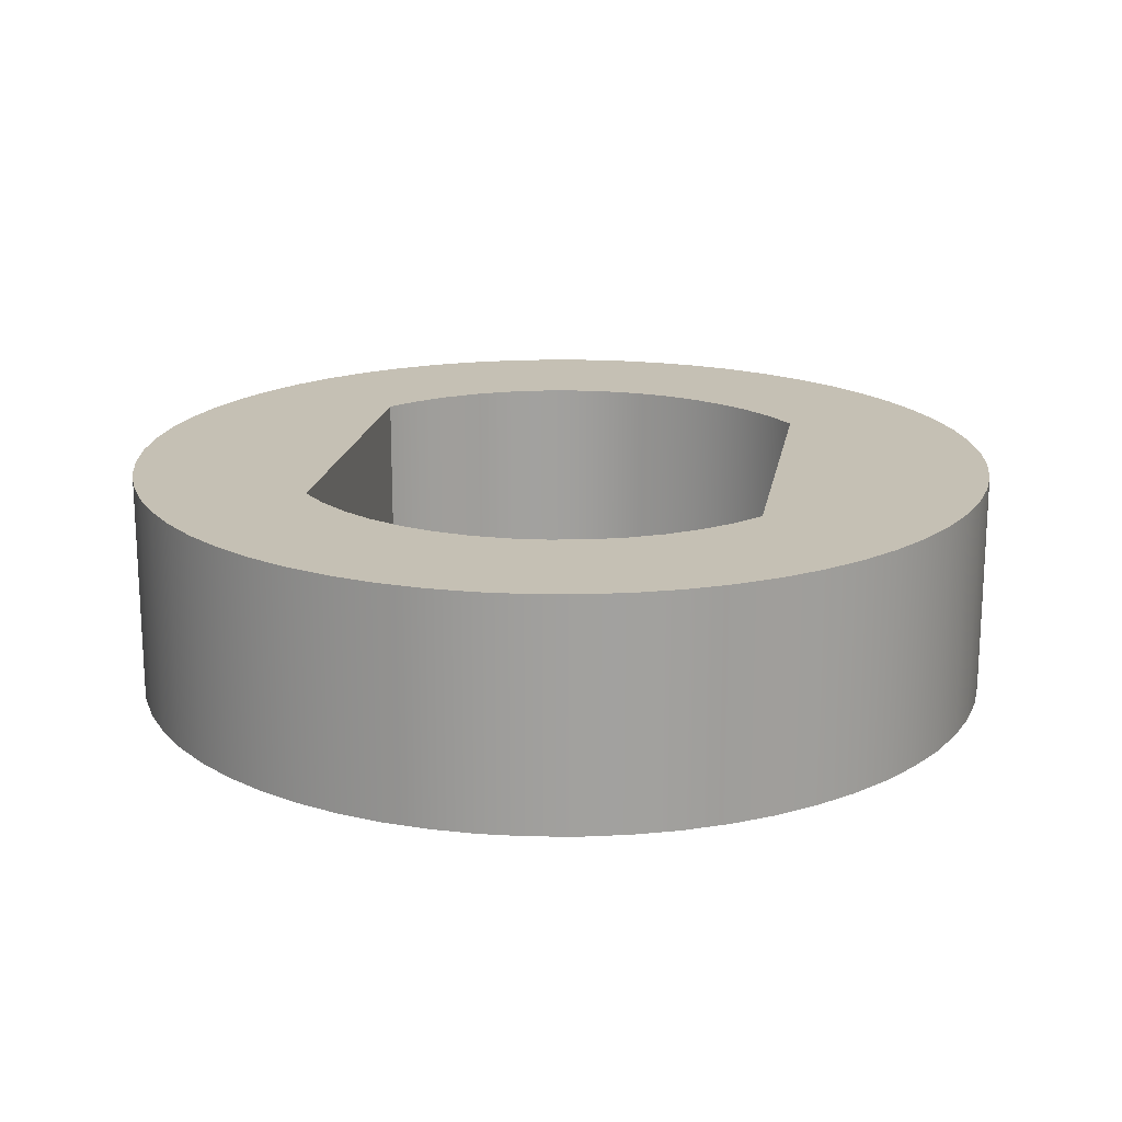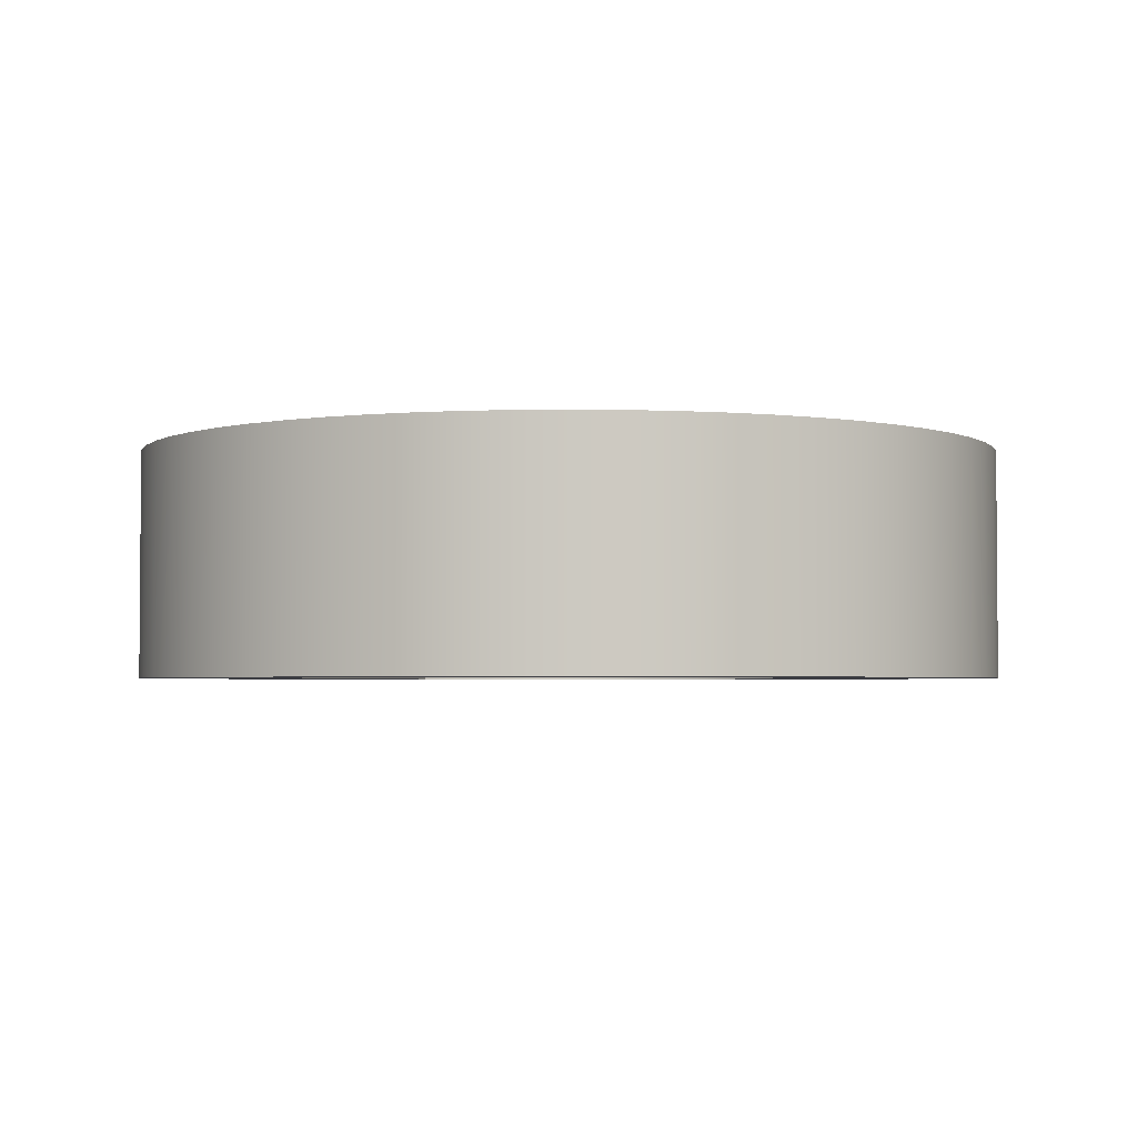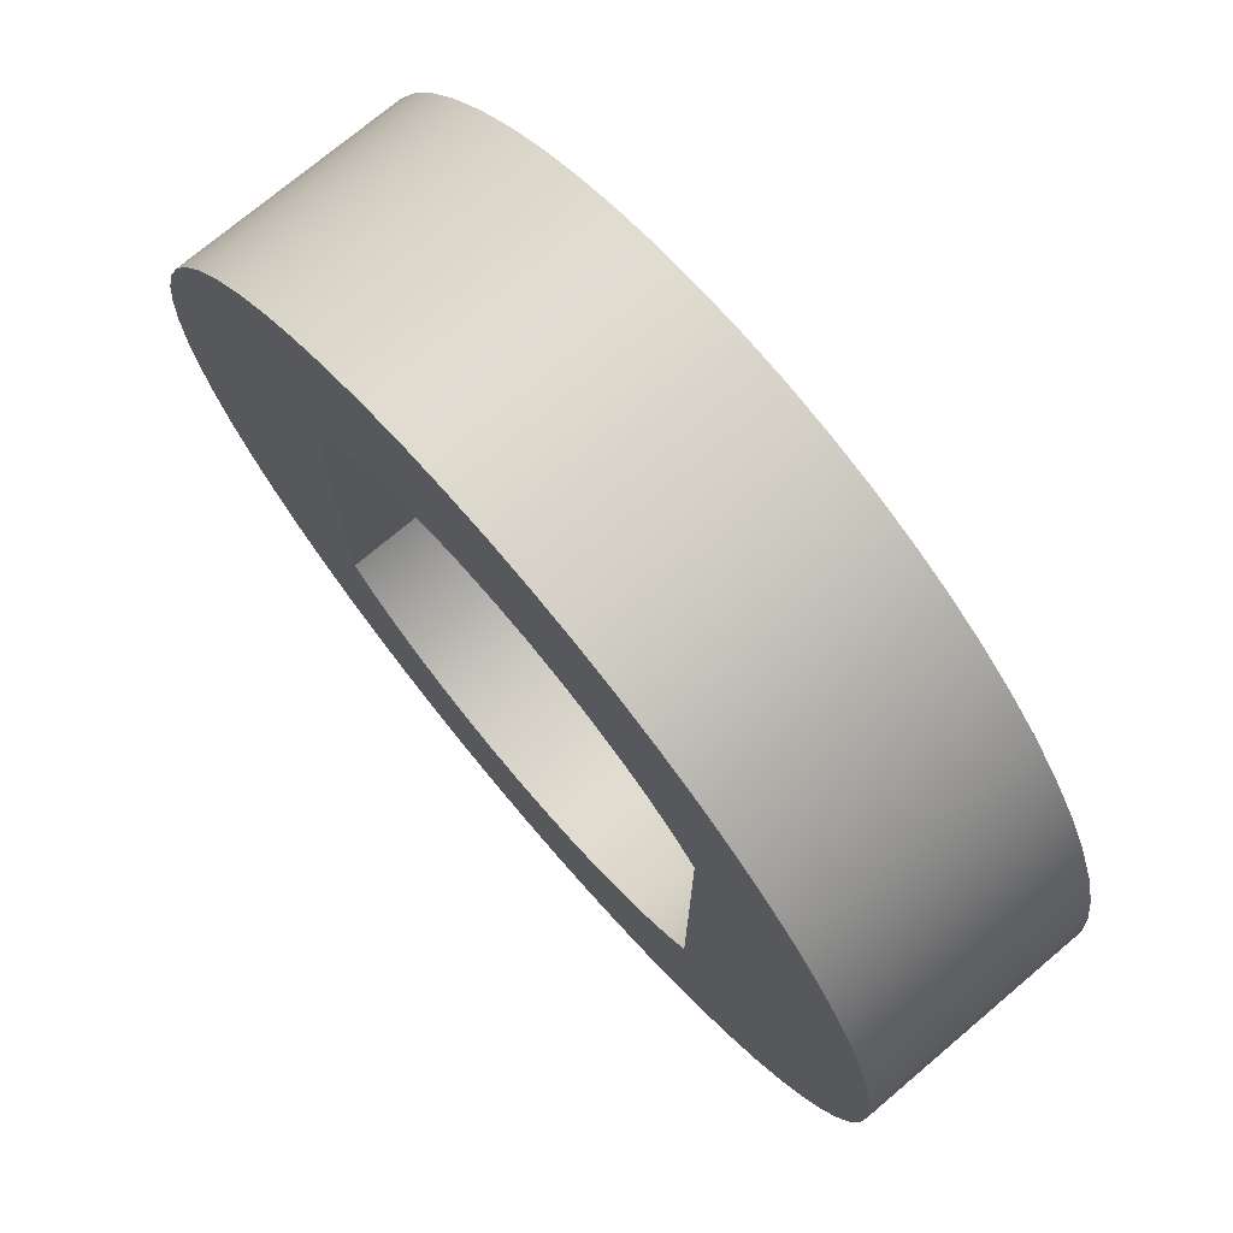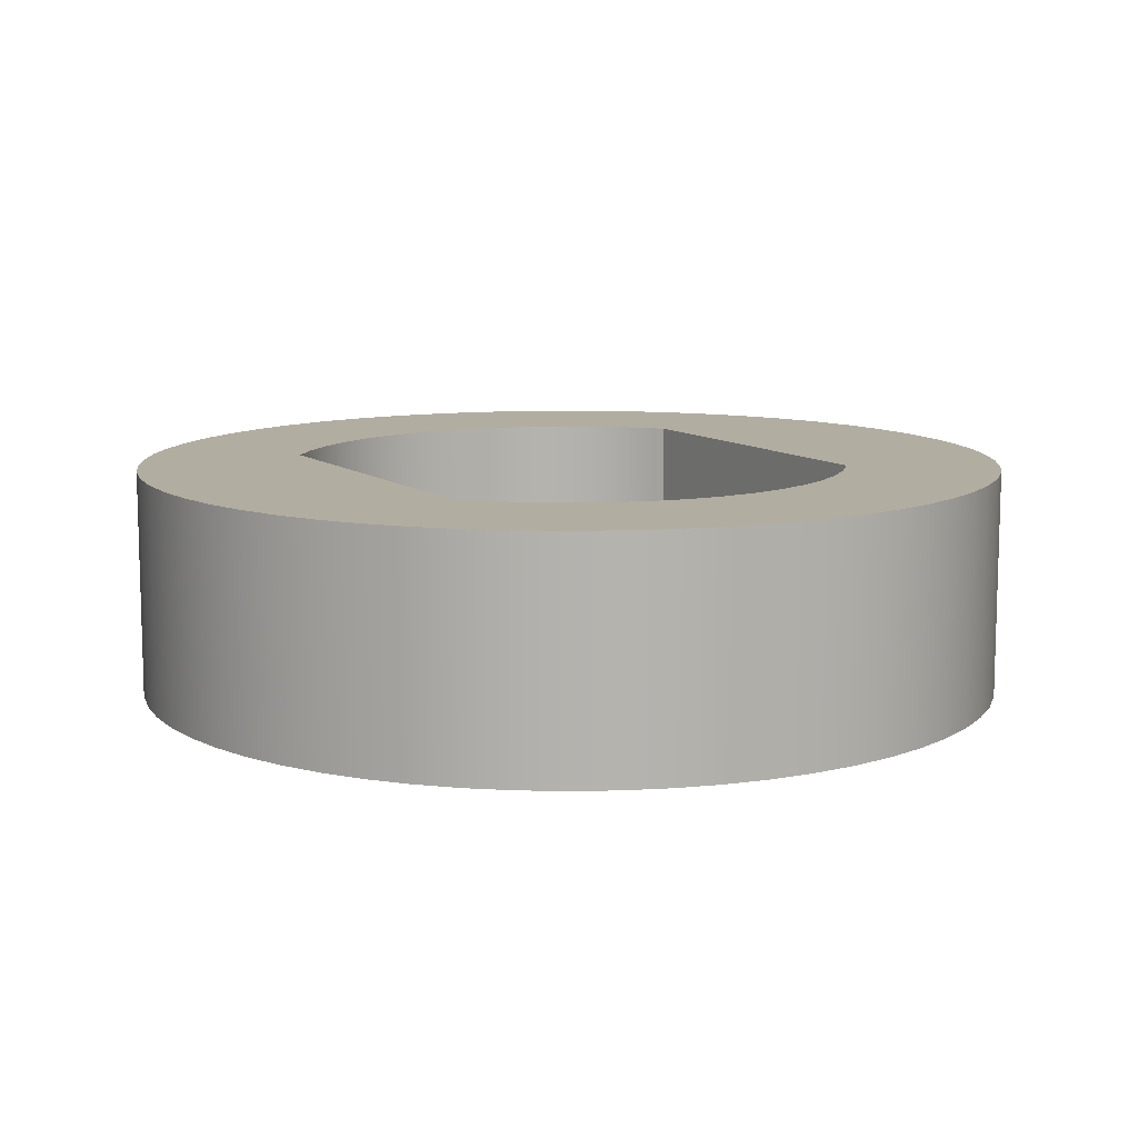
<metadata>
{"format":"obj","ext":"obj","renderer":"f3d","projection":"perspective","resolution":1024,"background":"white","views":[{"elev":18.2,"azim":9.7,"up":"+Z"},{"elev":-2.9,"azim":17.3,"up":"+Z"},{"elev":73.7,"azim":-130.2,"up":"+Y"},{"elev":10.5,"azim":-29.8,"up":"+Z"}]}
</metadata>
<code>
v -0.32 -0.2482 0
v -0.32 0.2482 0
v -0.32 0.2482 0.325
v -0.32 -0.2482 0.325
v 0.32 -0.2482 0
v 0.2851 -0.2877 0
v 0.2453 -0.3222 0
v 0.2014 -0.3514 0
v 0.1541 -0.3745 0
v 0.1042 -0.3914 0
v 0.05256 -0.4016 0
v 2.776e-17 -0.405 0
v -0.05256 -0.4016 0
v -0.1042 -0.3914 0
v -0.1541 -0.3745 0
v -0.2014 -0.3514 0
v -0.2453 -0.3222 0
v -0.2851 -0.2877 0
v -0.32 -0.2482 0
v -0.32 -0.2482 0.325
v -0.2851 -0.2877 0.325
v -0.2453 -0.3222 0.325
v -0.2014 -0.3514 0.325
v -0.1541 -0.3745 0.325
v -0.1042 -0.3914 0.325
v -0.05256 -0.4016 0.325
v 2.776e-17 -0.405 0.325
v 0.05256 -0.4016 0.325
v 0.1042 -0.3914 0.325
v 0.1541 -0.3745 0.325
v 0.2014 -0.3514 0.325
v 0.2453 -0.3222 0.325
v 0.2851 -0.2877 0.325
v 0.32 -0.2482 0.325
v 0.32 0.2482 0
v 0.32 -0.2482 0
v 0.32 -0.2482 0.325
v 0.32 0.2482 0.325
v -0.32 0.2482 0
v -0.2851 0.2877 0
v -0.2453 0.3222 0
v -0.2014 0.3514 0
v -0.1541 0.3745 0
v -0.1042 0.3914 0
v -0.05256 0.4016 0
v 0 0.405 0
v 0.05256 0.4016 0
v 0.1042 0.3914 0
v 0.1541 0.3745 0
v 0.2014 0.3514 0
v 0.2453 0.3222 0
v 0.2851 0.2877 0
v 0.32 0.2482 0
v 0.32 0.2482 0.325
v 0.2851 0.2877 0.325
v 0.2453 0.3222 0.325
v 0.2014 0.3514 0.325
v 0.1541 0.3745 0.325
v 0.1042 0.3914 0.325
v 0.05256 0.4016 0.325
v 0 0.405 0.325
v -0.05256 0.4016 0.325
v -0.1042 0.3914 0.325
v -0.1541 0.3745 0.325
v -0.2014 0.3514 0.325
v -0.2453 0.3222 0.325
v -0.2851 0.2877 0.325
v -0.32 0.2482 0.325
v -0.625 -8.327e-17 0.325
v -0.6216 0.06533 0.325
v -0.6113 0.1299 0.325
v -0.5944 0.1931 0.325
v -0.571 0.2542 0.325
v -0.5413 0.3125 0.325
v -0.5056 0.3674 0.325
v -0.4645 0.4182 0.325
v -0.4182 0.4645 0.325
v -0.3674 0.5056 0.325
v -0.3125 0.5413 0.325
v -0.2542 0.571 0.325
v -0.1931 0.5944 0.325
v -0.1299 0.6113 0.325
v -0.06533 0.6216 0.325
v 3.827e-17 0.625 0.325
v 0.06533 0.6216 0.325
v 0.1299 0.6113 0.325
v 0.1931 0.5944 0.325
v 0.2542 0.571 0.325
v 0.3125 0.5413 0.325
v 0.3674 0.5056 0.325
v 0.4182 0.4645 0.325
v 0.4645 0.4182 0.325
v 0.5056 0.3674 0.325
v 0.5413 0.3125 0.325
v 0.571 0.2542 0.325
v 0.5944 0.1931 0.325
v 0.6113 0.1299 0.325
v 0.6216 0.06533 0.325
v 0.625 0 0.325
v 0.6216 -0.06533 0.325
v 0.6113 -0.1299 0.325
v 0.5944 -0.1931 0.325
v 0.571 -0.2542 0.325
v 0.5413 -0.3125 0.325
v 0.5056 -0.3674 0.325
v 0.4645 -0.4182 0.325
v 0.4182 -0.4645 0.325
v 0.3674 -0.5056 0.325
v 0.3125 -0.5413 0.325
v 0.2542 -0.571 0.325
v 0.1931 -0.5944 0.325
v 0.1299 -0.6113 0.325
v 0.06533 -0.6216 0.325
v 3.827e-17 -0.625 0.325
v -0.06533 -0.6216 0.325
v -0.1299 -0.6113 0.325
v -0.1931 -0.5944 0.325
v -0.2542 -0.571 0.325
v -0.3125 -0.5413 0.325
v -0.3674 -0.5056 0.325
v -0.4182 -0.4645 0.325
v -0.4645 -0.4182 0.325
v -0.5056 -0.3674 0.325
v -0.5413 -0.3125 0.325
v -0.571 -0.2542 0.325
v -0.5944 -0.1931 0.325
v -0.6113 -0.1299 0.325
v -0.6216 -0.06533 0.325
v -0.625 -7.654e-17 0
v -0.6216 -0.06533 0
v -0.6113 -0.1299 0
v -0.5944 -0.1931 0
v -0.571 -0.2542 0
v -0.5413 -0.3125 0
v -0.5056 -0.3674 0
v -0.4645 -0.4182 0
v -0.4182 -0.4645 0
v -0.3674 -0.5056 0
v -0.3125 -0.5413 0
v -0.2542 -0.571 0
v -0.1931 -0.5944 0
v -0.1299 -0.6113 0
v -0.06533 -0.6216 0
v 3.827e-17 -0.625 0
v 0.06533 -0.6216 0
v 0.1299 -0.6113 0
v 0.1931 -0.5944 0
v 0.2542 -0.571 0
v 0.3125 -0.5413 0
v 0.3674 -0.5056 0
v 0.4182 -0.4645 0
v 0.4645 -0.4182 0
v 0.5056 -0.3674 0
v 0.5413 -0.3125 0
v 0.571 -0.2542 0
v 0.5944 -0.1931 0
v 0.6113 -0.1299 0
v 0.6216 -0.06533 0
v 0.625 0 0
v 0.6216 0.06533 0
v 0.6113 0.1299 0
v 0.5944 0.1931 0
v 0.571 0.2542 0
v 0.5413 0.3125 0
v 0.5056 0.3674 0
v 0.4645 0.4182 0
v 0.4182 0.4645 0
v 0.3674 0.5056 0
v 0.3125 0.5413 0
v 0.2542 0.571 0
v 0.1931 0.5944 0
v 0.1299 0.6113 0
v 0.06533 0.6216 0
v 3.827e-17 0.625 0
v -0.06533 0.6216 0
v -0.1299 0.6113 0
v -0.1931 0.5944 0
v -0.2542 0.571 0
v -0.3125 0.5413 0
v -0.3674 0.5056 0
v -0.4182 0.4645 0
v -0.4645 0.4182 0
v -0.5056 0.3674 0
v -0.5413 0.3125 0
v -0.571 0.2542 0
v -0.5944 0.1931 0
v -0.6113 0.1299 0
v -0.6216 0.06533 0
v -0.625 -7.654e-17 0
v -0.625 -8.327e-17 0.325
v -0.32 0.2482 0.325
v -0.2851 0.2877 0.325
v -0.2453 0.3222 0.325
v -0.2014 0.3514 0.325
v -0.1541 0.3745 0.325
v -0.1042 0.3914 0.325
v -0.05256 0.4016 0.325
v 0 0.405 0.325
v 0.05256 0.4016 0.325
v 0.1042 0.3914 0.325
v 0.1541 0.3745 0.325
v 0.2014 0.3514 0.325
v 0.2453 0.3222 0.325
v 0.2851 0.2877 0.325
v 0.32 0.2482 0.325
v 0.32 -0.2482 0.325
v 0.2851 -0.2877 0.325
v 0.2453 -0.3222 0.325
v 0.2014 -0.3514 0.325
v 0.1541 -0.3745 0.325
v 0.1042 -0.3914 0.325
v 0.05256 -0.4016 0.325
v 2.776e-17 -0.405 0.325
v -0.05256 -0.4016 0.325
v -0.1042 -0.3914 0.325
v -0.1541 -0.3745 0.325
v -0.2014 -0.3514 0.325
v -0.2453 -0.3222 0.325
v -0.2851 -0.2877 0.325
v -0.32 -0.2482 0.325
v -0.625 -8.327e-17 0.325
v -0.6216 -0.06533 0.325
v -0.6113 -0.1299 0.325
v -0.5944 -0.1931 0.325
v -0.571 -0.2542 0.325
v -0.5413 -0.3125 0.325
v -0.5056 -0.3674 0.325
v -0.4645 -0.4182 0.325
v -0.4182 -0.4645 0.325
v -0.3674 -0.5056 0.325
v -0.3125 -0.5413 0.325
v -0.2542 -0.571 0.325
v -0.1931 -0.5944 0.325
v -0.1299 -0.6113 0.325
v -0.06533 -0.6216 0.325
v 3.827e-17 -0.625 0.325
v 0.06533 -0.6216 0.325
v 0.1299 -0.6113 0.325
v 0.1931 -0.5944 0.325
v 0.2542 -0.571 0.325
v 0.3125 -0.5413 0.325
v 0.3674 -0.5056 0.325
v 0.4182 -0.4645 0.325
v 0.4645 -0.4182 0.325
v 0.5056 -0.3674 0.325
v 0.5413 -0.3125 0.325
v 0.571 -0.2542 0.325
v 0.5944 -0.1931 0.325
v 0.6113 -0.1299 0.325
v 0.6216 -0.06533 0.325
v 0.625 0 0.325
v 0.6216 0.06533 0.325
v 0.6113 0.1299 0.325
v 0.5944 0.1931 0.325
v 0.571 0.2542 0.325
v 0.5413 0.3125 0.325
v 0.5056 0.3674 0.325
v 0.4645 0.4182 0.325
v 0.4182 0.4645 0.325
v 0.3674 0.5056 0.325
v 0.3125 0.5413 0.325
v 0.2542 0.571 0.325
v 0.1931 0.5944 0.325
v 0.1299 0.6113 0.325
v 0.06533 0.6216 0.325
v 3.827e-17 0.625 0.325
v -0.06533 0.6216 0.325
v -0.1299 0.6113 0.325
v -0.1931 0.5944 0.325
v -0.2542 0.571 0.325
v -0.3125 0.5413 0.325
v -0.3674 0.5056 0.325
v -0.4182 0.4645 0.325
v -0.4645 0.4182 0.325
v -0.5056 0.3674 0.325
v -0.5413 0.3125 0.325
v -0.571 0.2542 0.325
v -0.5944 0.1931 0.325
v -0.6113 0.1299 0.325
v -0.6216 0.06533 0.325
v 0.32 0.2482 0
v 0.2851 0.2877 0
v 0.2453 0.3222 0
v 0.2014 0.3514 0
v 0.1541 0.3745 0
v 0.1042 0.3914 0
v 0.05256 0.4016 0
v 0 0.405 0
v -0.05256 0.4016 0
v -0.1042 0.3914 0
v -0.1541 0.3745 0
v -0.2014 0.3514 0
v -0.2453 0.3222 0
v -0.2851 0.2877 0
v -0.32 0.2482 0
v -0.32 -0.2482 0
v -0.2851 -0.2877 0
v -0.2453 -0.3222 0
v -0.2014 -0.3514 0
v -0.1541 -0.3745 0
v -0.1042 -0.3914 0
v -0.05256 -0.4016 0
v 2.776e-17 -0.405 0
v 0.05256 -0.4016 0
v 0.1042 -0.3914 0
v 0.1541 -0.3745 0
v 0.2014 -0.3514 0
v 0.2453 -0.3222 0
v 0.2851 -0.2877 0
v 0.32 -0.2482 0
v -0.625 -7.654e-17 0
v -0.6216 0.06533 0
v -0.6113 0.1299 0
v -0.5944 0.1931 0
v -0.571 0.2542 0
v -0.5413 0.3125 0
v -0.5056 0.3674 0
v -0.4645 0.4182 0
v -0.4182 0.4645 0
v -0.3674 0.5056 0
v -0.3125 0.5413 0
v -0.2542 0.571 0
v -0.1931 0.5944 0
v -0.1299 0.6113 0
v -0.06533 0.6216 0
v 3.827e-17 0.625 0
v 0.06533 0.6216 0
v 0.1299 0.6113 0
v 0.1931 0.5944 0
v 0.2542 0.571 0
v 0.3125 0.5413 0
v 0.3674 0.5056 0
v 0.4182 0.4645 0
v 0.4645 0.4182 0
v 0.5056 0.3674 0
v 0.5413 0.3125 0
v 0.571 0.2542 0
v 0.5944 0.1931 0
v 0.6113 0.1299 0
v 0.6216 0.06533 0
v 0.625 0 0
v 0.6216 -0.06533 0
v 0.6113 -0.1299 0
v 0.5944 -0.1931 0
v 0.571 -0.2542 0
v 0.5413 -0.3125 0
v 0.5056 -0.3674 0
v 0.4645 -0.4182 0
v 0.4182 -0.4645 0
v 0.3674 -0.5056 0
v 0.3125 -0.5413 0
v 0.2542 -0.571 0
v 0.1931 -0.5944 0
v 0.1299 -0.6113 0
v 0.06533 -0.6216 0
v 3.827e-17 -0.625 0
v -0.06533 -0.6216 0
v -0.1299 -0.6113 0
v -0.1931 -0.5944 0
v -0.2542 -0.571 0
v -0.3125 -0.5413 0
v -0.3674 -0.5056 0
v -0.4182 -0.4645 0
v -0.4645 -0.4182 0
v -0.5056 -0.3674 0
v -0.5413 -0.3125 0
v -0.571 -0.2542 0
v -0.5944 -0.1931 0
v -0.6113 -0.1299 0
v -0.6216 -0.06533 0
g af0de1ee-e2ad-11ea-b3b4-54bf646e7e1f
f 1 2 4
f 4 2 3
g af15aa5a-e2ad-11ea-948c-54bf646e7e1f
f 34 5 33
f 33 5 6
f 33 6 32
f 32 6 7
f 32 7 31
f 31 7 8
f 31 8 30
f 30 8 9
f 30 9 29
f 29 9 10
f 29 10 28
f 28 10 11
f 28 11 27
f 27 11 12
f 27 12 26
f 26 12 13
f 26 13 25
f 25 13 14
f 25 14 24
f 24 14 15
f 24 15 23
f 23 15 16
f 23 16 22
f 22 16 17
f 22 17 21
f 21 17 18
f 21 18 20
f 20 18 19
g af1ab35e-e2ad-11ea-a078-54bf646e7e1f
f 35 36 38
f 38 36 37
g af2058dc-e2ad-11ea-a330-54bf646e7e1f
f 68 39 67
f 67 39 40
f 67 40 66
f 66 40 41
f 66 41 65
f 65 41 42
f 65 42 64
f 64 42 43
f 64 43 63
f 63 43 44
f 63 44 62
f 62 44 45
f 62 45 61
f 61 45 46
f 61 46 60
f 60 46 47
f 60 47 59
f 59 47 48
f 59 48 58
f 58 48 49
f 58 49 57
f 57 49 50
f 57 50 56
f 56 50 51
f 56 51 55
f 55 51 52
f 55 52 54
f 54 52 53
g af258902-e2ad-11ea-9ead-54bf646e7e1f
f 70 188 69
f 69 188 189
f 190 129 128
f 128 129 130
f 128 130 127
f 127 130 131
f 127 131 126
f 126 131 132
f 126 132 125
f 125 132 133
f 125 133 124
f 124 133 134
f 124 134 123
f 123 134 135
f 123 135 122
f 122 135 136
f 122 136 121
f 121 136 137
f 121 137 120
f 120 137 138
f 120 138 119
f 119 138 139
f 119 139 118
f 118 139 140
f 118 140 117
f 117 140 141
f 117 141 116
f 116 141 142
f 116 142 115
f 115 142 143
f 115 143 114
f 114 143 144
f 114 144 113
f 113 144 145
f 113 145 112
f 112 145 146
f 112 146 111
f 111 146 147
f 111 147 110
f 110 147 148
f 110 148 109
f 109 148 149
f 109 149 108
f 108 149 150
f 108 150 107
f 107 150 151
f 107 151 106
f 106 151 152
f 106 152 105
f 105 152 153
f 105 153 104
f 104 153 154
f 104 154 103
f 103 154 155
f 103 155 102
f 102 155 156
f 102 156 101
f 101 156 157
f 101 157 100
f 100 157 158
f 100 158 99
f 99 158 159
f 99 159 98
f 98 159 160
f 98 160 97
f 97 160 161
f 97 161 96
f 96 161 162
f 96 162 95
f 95 162 163
f 95 163 94
f 94 163 164
f 94 164 93
f 93 164 165
f 93 165 92
f 92 165 166
f 92 166 91
f 91 166 167
f 91 167 90
f 90 167 168
f 90 168 89
f 89 168 169
f 89 169 88
f 88 169 170
f 88 170 87
f 87 170 171
f 87 171 86
f 86 171 172
f 86 172 85
f 85 172 173
f 85 173 84
f 84 173 174
f 84 174 83
f 83 174 175
f 83 175 82
f 82 175 176
f 82 176 81
f 81 176 177
f 81 177 80
f 80 177 178
f 80 178 79
f 79 178 179
f 79 179 78
f 78 179 180
f 78 180 77
f 77 180 181
f 77 181 76
f 76 181 182
f 76 182 75
f 75 182 183
f 75 183 74
f 74 183 184
f 74 184 73
f 73 184 185
f 73 185 72
f 72 185 186
f 72 186 71
f 71 186 187
f 71 187 70
f 70 187 188
g af2ae05e-e2ad-11ea-9159-54bf646e7e1f
f 192 274 191
f 191 274 275
f 191 275 276
f 274 192 273
f 273 192 193
f 273 193 272
f 272 193 194
f 272 194 271
f 271 194 270
f 270 194 195
f 270 195 269
f 269 195 196
f 269 196 268
f 268 196 197
f 268 197 267
f 267 197 198
f 267 198 266
f 266 198 265
f 265 198 199
f 265 199 264
f 264 199 200
f 264 200 263
f 263 200 201
f 263 201 262
f 262 201 202
f 262 202 261
f 261 202 260
f 260 202 203
f 260 203 259
f 259 203 204
f 259 204 258
f 258 204 205
f 258 205 257
f 257 205 256
f 256 205 255
f 255 205 254
f 254 205 253
f 253 205 252
f 252 205 251
f 251 205 206
f 251 206 250
f 250 206 249
f 249 206 248
f 248 206 247
f 247 206 246
f 246 206 245
f 245 206 244
f 244 206 207
f 244 207 243
f 243 207 208
f 243 208 242
f 242 208 209
f 242 209 241
f 241 209 240
f 240 209 210
f 240 210 239
f 239 210 211
f 239 211 238
f 238 211 212
f 238 212 237
f 237 212 213
f 237 213 236
f 236 213 235
f 235 213 214
f 235 214 234
f 234 214 215
f 234 215 233
f 233 215 216
f 233 216 232
f 232 216 217
f 232 217 231
f 231 217 230
f 230 217 218
f 230 218 229
f 229 218 219
f 229 219 228
f 228 219 220
f 228 220 227
f 227 220 226
f 226 220 225
f 225 220 224
f 224 220 223
f 223 220 222
f 222 220 221
f 221 220 191
f 221 191 280
f 280 191 279
f 279 191 278
f 278 191 277
f 277 191 276
g af3b5b90-e2ad-11ea-a64f-54bf646e7e1f
f 282 334 281
f 281 334 335
f 281 335 336
f 334 282 333
f 333 282 283
f 333 283 332
f 332 283 284
f 332 284 331
f 331 284 330
f 330 284 285
f 330 285 329
f 329 285 286
f 329 286 328
f 328 286 287
f 328 287 327
f 327 287 288
f 327 288 326
f 326 288 325
f 325 288 289
f 325 289 324
f 324 289 290
f 324 290 323
f 323 290 291
f 323 291 322
f 322 291 292
f 322 292 321
f 321 292 320
f 320 292 293
f 320 293 319
f 319 293 294
f 319 294 318
f 318 294 295
f 318 295 317
f 317 295 316
f 316 295 315
f 315 295 314
f 314 295 313
f 313 295 312
f 312 295 311
f 311 295 296
f 311 296 370
f 370 296 369
f 369 296 368
f 368 296 367
f 367 296 366
f 366 296 365
f 365 296 364
f 364 296 297
f 364 297 363
f 363 297 298
f 363 298 362
f 362 298 299
f 362 299 361
f 361 299 360
f 360 299 300
f 360 300 359
f 359 300 301
f 359 301 358
f 358 301 302
f 358 302 357
f 357 302 303
f 357 303 356
f 356 303 355
f 355 303 304
f 355 304 354
f 354 304 305
f 354 305 353
f 353 305 306
f 353 306 352
f 352 306 307
f 352 307 351
f 351 307 350
f 350 307 308
f 350 308 349
f 349 308 309
f 349 309 348
f 348 309 310
f 348 310 347
f 347 310 346
f 346 310 345
f 345 310 344
f 344 310 343
f 343 310 342
f 342 310 341
f 341 310 281
f 341 281 340
f 340 281 339
f 339 281 338
f 338 281 337
f 337 281 336

</code>
